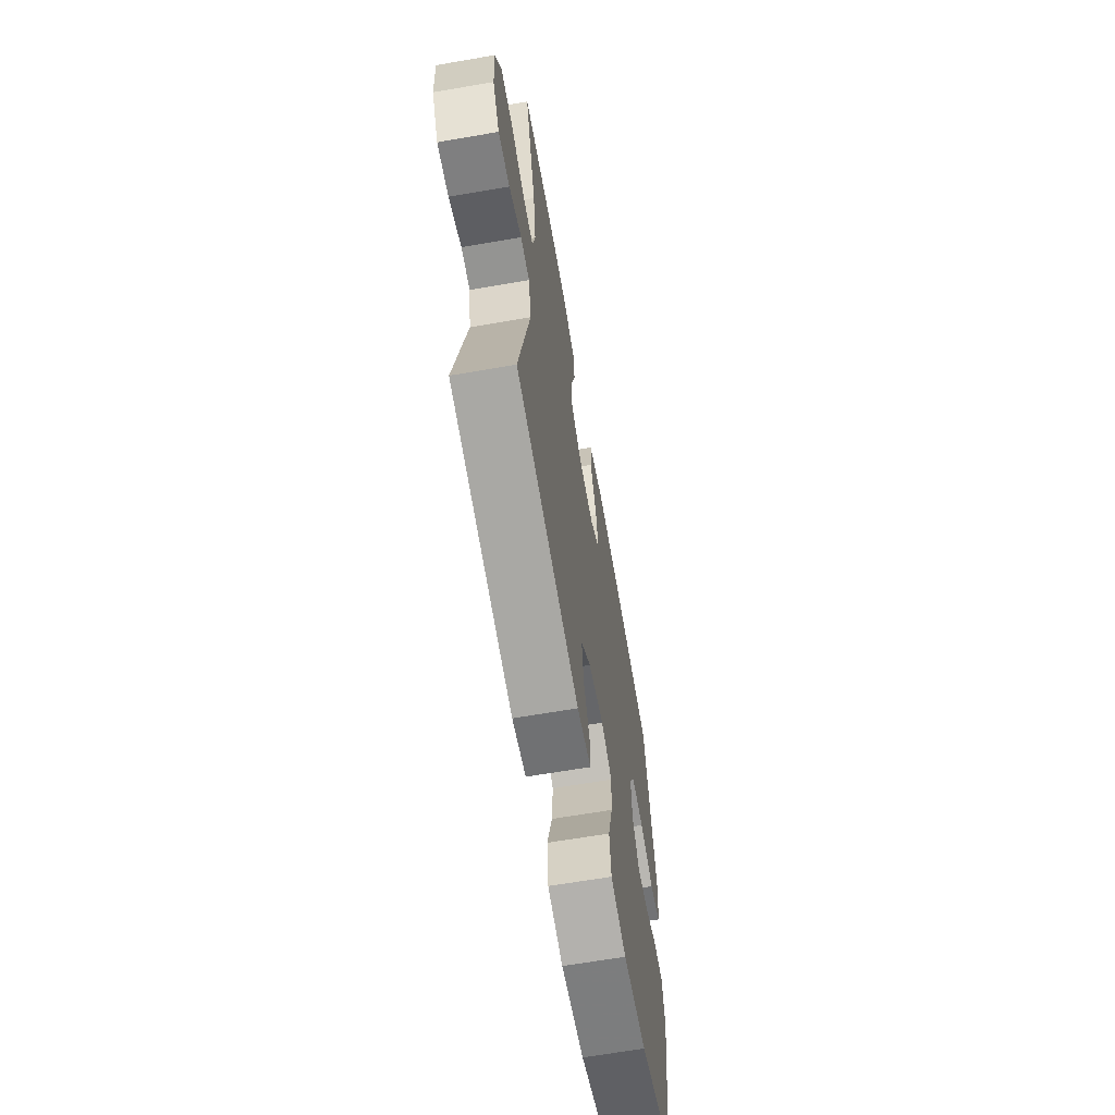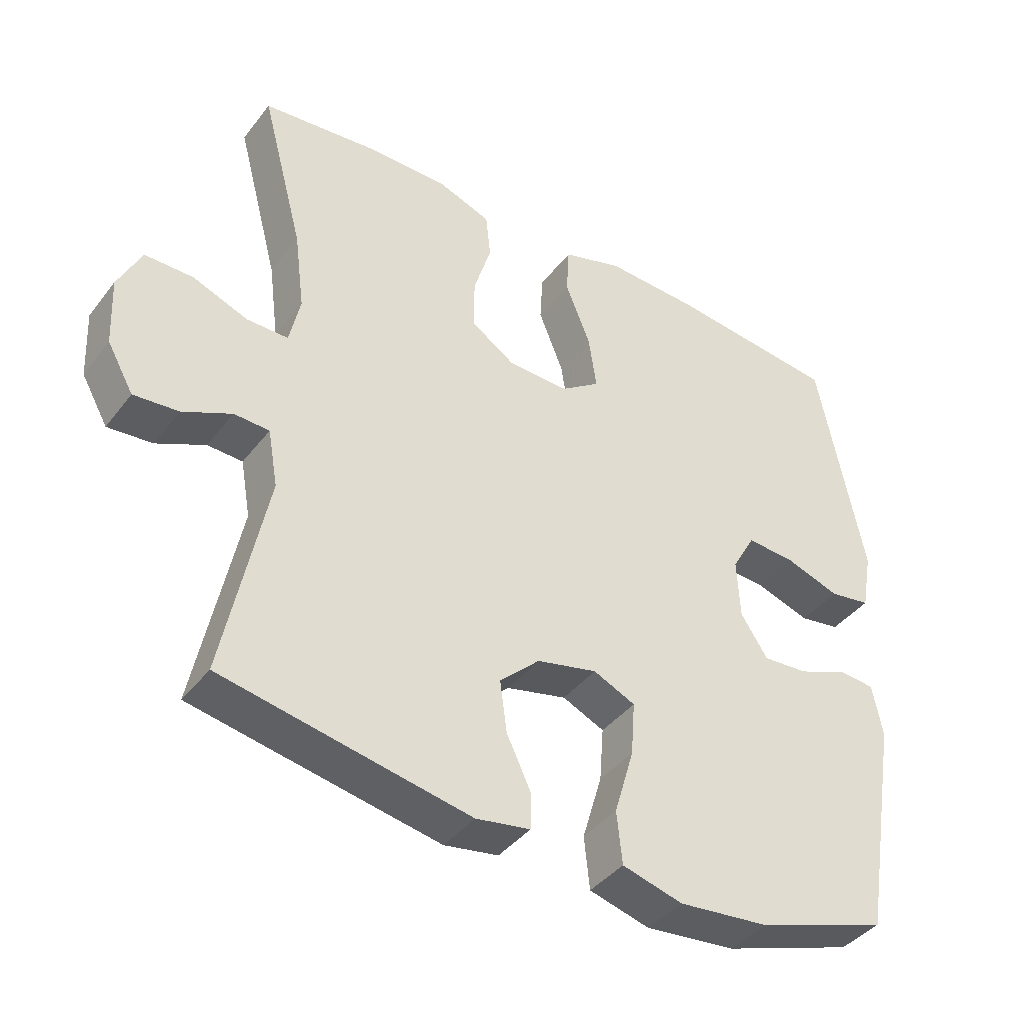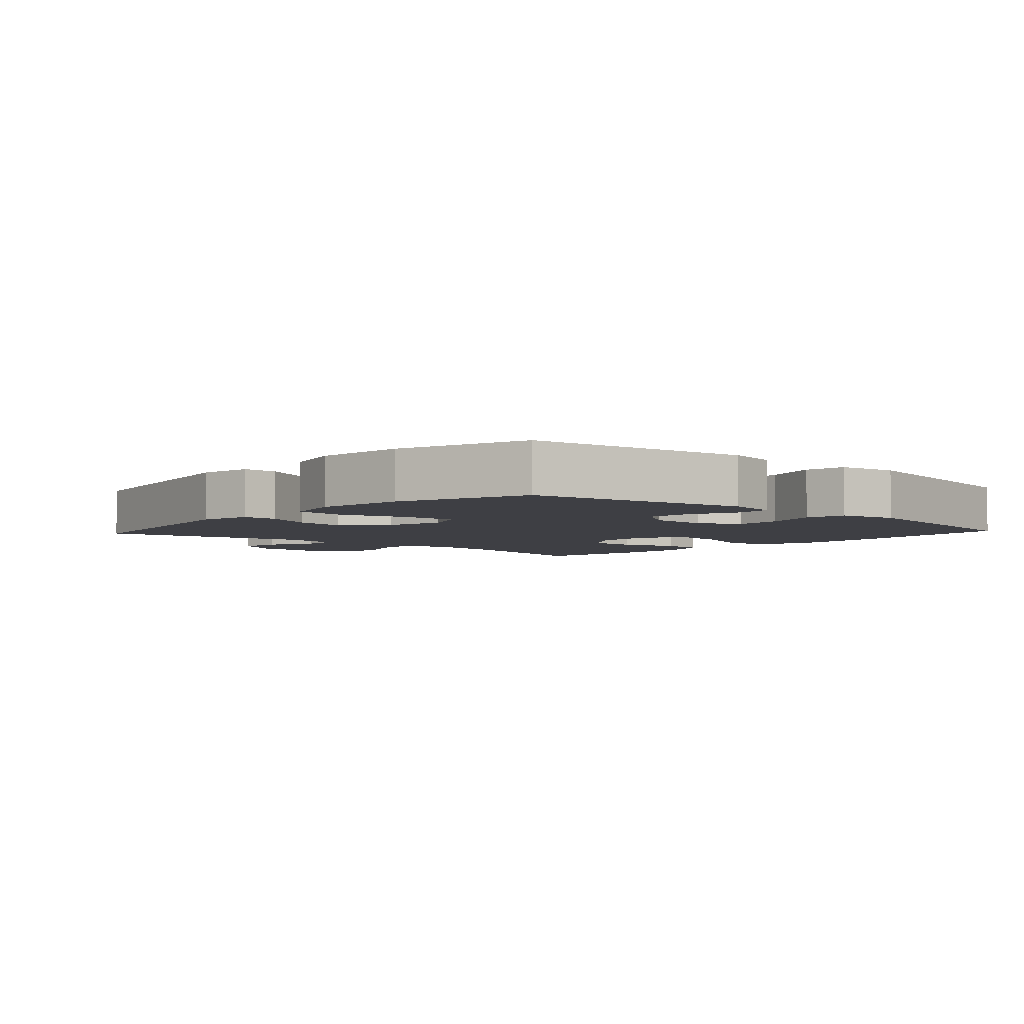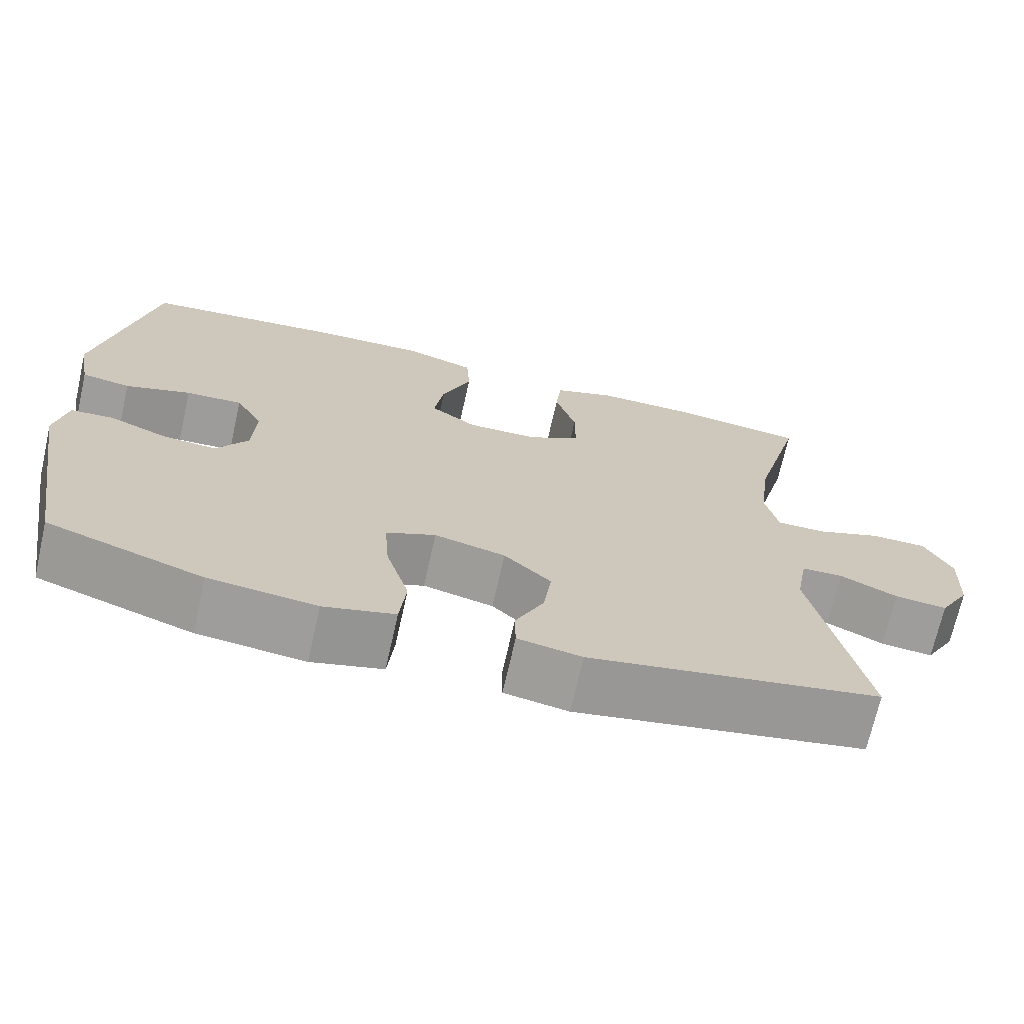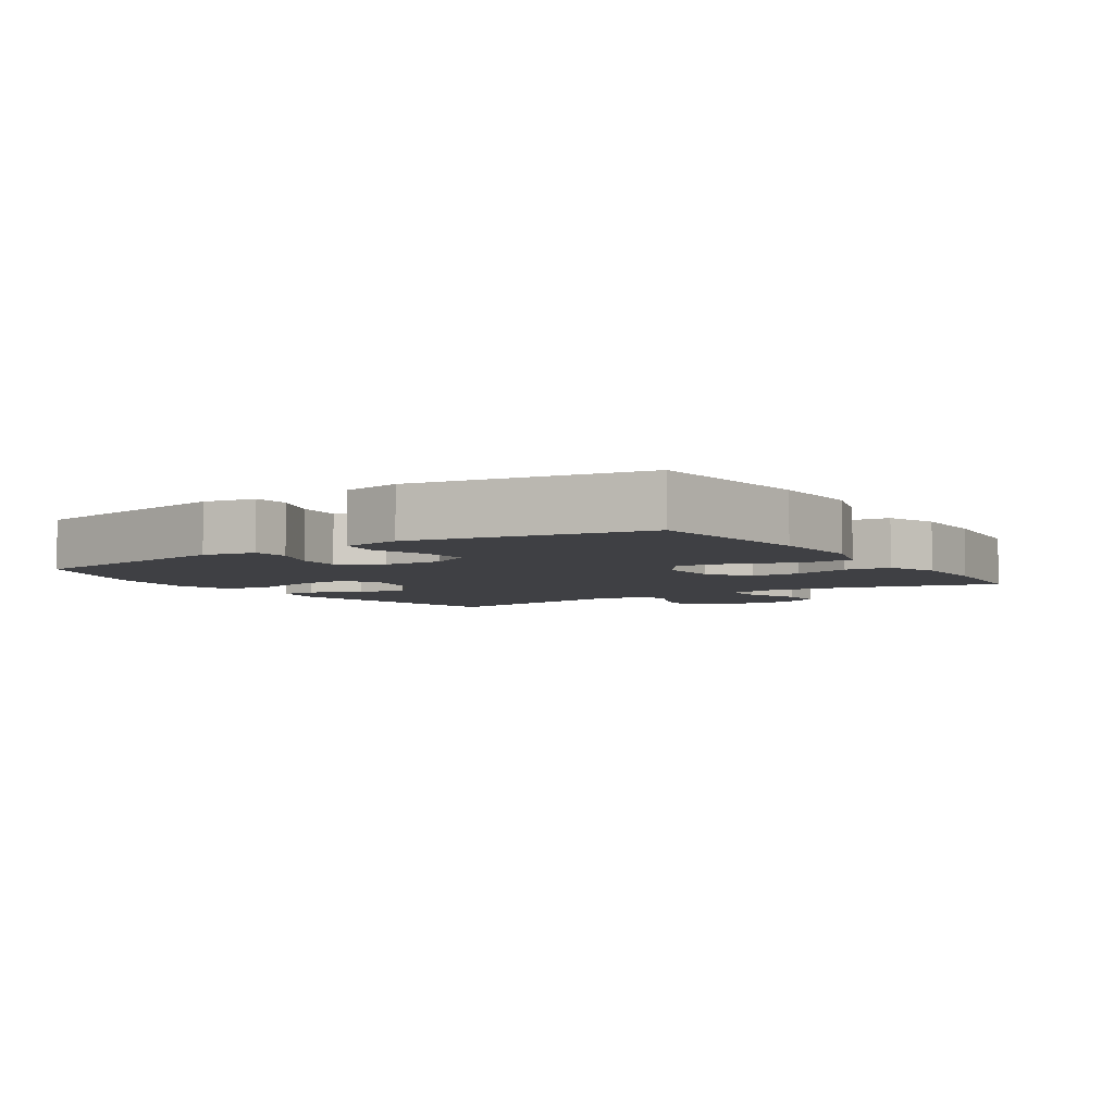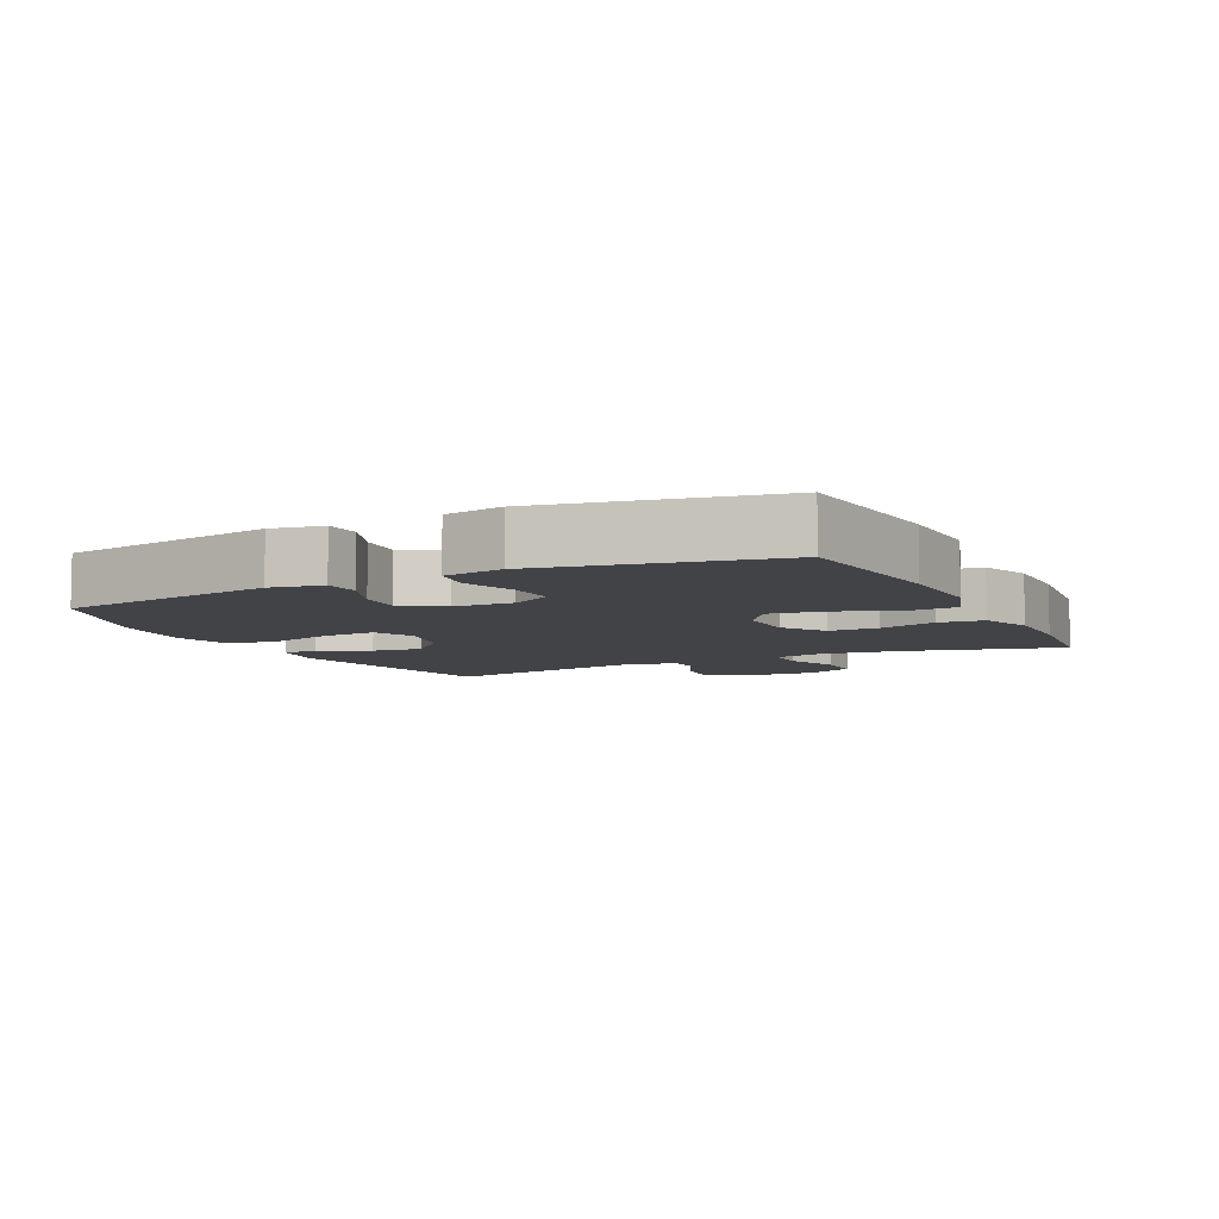
<metadata>
{"format":"obj","ext":"obj","renderer":"f3d","projection":"perspective","resolution":1024,"background":"white","views":[{"elev":-64.8,"azim":99.9,"up":"+Z"},{"elev":-40.8,"azim":146.0,"up":"+Z"},{"elev":-4.4,"azim":-132.4,"up":"+Y"},{"elev":-70.4,"azim":-12.7,"up":"+Z"},{"elev":-5.0,"azim":-56.4,"up":"+Y"},{"elev":-7.1,"azim":-63.7,"up":"+Y"}]}
</metadata>
<code>
v -0.5 0.07 -0.5
v -0.556 0.07 -0.17
v -0.541 0.07 -0.092
v -0.487 0.07 -0.088
v -0.414 0.07 -0.118
v -0.347 0.07 -0.123
v -0.307 0.07 -0.062
v -0.303 0.07 0.027
v -0.337 0.07 0.088
v -0.408 0.07 0.084
v -0.49 0.07 0.057
v -0.551 0.07 0.067
v -0.567 0.07 0.156
v -0.5 0.07 0.5
v -0.247 0.07 0.527
v -0.109 0.07 0.532
v -0.02 0.07 0.504
v -0.016 0.07 0.431
v -0.053 0.07 0.338
v -0.065 0.07 0.257
v -0.007 0.07 0.216
v 0.083 0.07 0.218
v 0.148 0.07 0.261
v 0.148 0.07 0.337
v 0.122 0.07 0.423
v 0.129 0.07 0.491
v 0.207 0.07 0.519
v 0.325 0.07 0.519
v 0.5 0.07 0.5
v 0.437 0.07 0.261
v 0.422 0.07 0.144
v 0.438 0.07 0.07
v 0.499 0.07 0.07
v 0.581 0.07 0.101
v 0.652 0.07 0.101
v 0.686 0.07 0.03
v 0.681 0.07 -0.072
v 0.642 0.07 -0.141
v 0.576 0.07 -0.135
v 0.504 0.07 -0.101
v 0.452 0.07 -0.103
v 0.437 0.07 -0.188
v 0.5 0.07 -0.5
v 0.136 0.07 -0.568
v 0.056 0.07 -0.554
v 0.055 0.07 -0.501
v 0.091 0.07 -0.425
v 0.101 0.07 -0.349
v 0.042 0.07 -0.293
v -0.047 0.07 -0.272
v -0.109 0.07 -0.3
v -0.103 0.07 -0.38
v -0.074 0.07 -0.479
v -0.082 0.07 -0.556
v -0.171 0.07 -0.58
v -0.305 0.07 -0.566
v -0.5 0 -0.5
v -0.556 0 -0.17
v -0.541 0 -0.092
v -0.487 0 -0.088
v -0.414 0 -0.118
v -0.347 0 -0.123
v -0.307 0 -0.062
v -0.303 0 0.027
v -0.337 0 0.088
v -0.408 0 0.084
v -0.49 0 0.057
v -0.551 0 0.067
v -0.567 0 0.156
v -0.5 0 0.5
v -0.247 0 0.527
v -0.109 0 0.532
v -0.02 0 0.504
v -0.016 0 0.431
v -0.053 0 0.338
v -0.065 0 0.257
v -0.007 0 0.216
v 0.083 0 0.218
v 0.148 0 0.261
v 0.148 0 0.337
v 0.122 0 0.423
v 0.129 0 0.491
v 0.207 0 0.519
v 0.325 0 0.519
v 0.5 0 0.5
v 0.437 0 0.261
v 0.422 0 0.144
v 0.438 0 0.07
v 0.499 0 0.07
v 0.581 0 0.101
v 0.652 0 0.101
v 0.686 0 0.03
v 0.681 0 -0.072
v 0.642 0 -0.141
v 0.576 0 -0.135
v 0.504 0 -0.101
v 0.452 0 -0.103
v 0.437 0 -0.188
v 0.5 0 -0.5
v 0.136 0 -0.568
v 0.056 0 -0.554
v 0.055 0 -0.501
v 0.091 0 -0.425
v 0.101 0 -0.349
v 0.042 0 -0.293
v -0.047 0 -0.272
v -0.109 0 -0.3
v -0.103 0 -0.38
v -0.074 0 -0.479
v -0.082 0 -0.556
v -0.171 0 -0.58
v -0.305 0 -0.566
f 3 4 5
f 2 3 5
f 1 2 5
f 56 1 5
f 55 56 5
f 54 55 5
f 53 54 5
f 52 53 5
f 51 52 5 6
f 50 51 6 7
f 49 50 7 8
f 45 46 47
f 44 45 47
f 43 44 47
f 42 43 47
f 41 42 47 48
f 38 39 40
f 37 38 40
f 36 37 40
f 35 36 40
f 34 35 40
f 33 34 40
f 32 33 40 41
f 41 48 49
f 32 41 49
f 31 32 49
f 28 29 30
f 27 28 30
f 26 27 30
f 25 26 30
f 24 25 30
f 23 24 30 31
f 17 18 19
f 16 17 19
f 15 16 19
f 14 15 19
f 13 14 19
f 12 13 19
f 11 12 19
f 10 11 19
f 9 10 19 20
f 8 9 20 21
f 22 23 31 49
f 8 21 22 49
f 61 60 59
f 61 59 58
f 61 58 57
f 61 57 112
f 61 112 111
f 61 111 110
f 61 110 109
f 61 109 108
f 62 61 108 107
f 63 62 107 106
f 64 63 106 105
f 103 102 101
f 103 101 100
f 103 100 99
f 103 99 98
f 104 103 98 97
f 96 95 94
f 96 94 93
f 96 93 92
f 96 92 91
f 96 91 90
f 96 90 89
f 97 96 89 88
f 105 104 97
f 105 97 88
f 105 88 87
f 86 85 84
f 86 84 83
f 86 83 82
f 86 82 81
f 86 81 80
f 87 86 80 79
f 75 74 73
f 75 73 72
f 75 72 71
f 75 71 70
f 75 70 69
f 75 69 68
f 75 68 67
f 75 67 66
f 76 75 66 65
f 77 76 65 64
f 105 87 79 78
f 105 78 77 64
f 1 57 58 2
f 2 58 59 3
f 3 59 60 4
f 4 60 61 5
f 5 61 62 6
f 6 62 63 7
f 7 63 64 8
f 8 64 65 9
f 9 65 66 10
f 10 66 67 11
f 11 67 68 12
f 12 68 69 13
f 13 69 70 14
f 14 70 71 15
f 15 71 72 16
f 16 72 73 17
f 17 73 74 18
f 18 74 75 19
f 19 75 76 20
f 20 76 77 21
f 21 77 78 22
f 22 78 79 23
f 23 79 80 24
f 24 80 81 25
f 25 81 82 26
f 26 82 83 27
f 27 83 84 28
f 28 84 85 29
f 29 85 86 30
f 30 86 87 31
f 31 87 88 32
f 32 88 89 33
f 33 89 90 34
f 34 90 91 35
f 35 91 92 36
f 36 92 93 37
f 37 93 94 38
f 38 94 95 39
f 39 95 96 40
f 40 96 97 41
f 41 97 98 42
f 42 98 99 43
f 43 99 100 44
f 44 100 101 45
f 45 101 102 46
f 46 102 103 47
f 47 103 104 48
f 48 104 105 49
f 49 105 106 50
f 50 106 107 51
f 51 107 108 52
f 52 108 109 53
f 53 109 110 54
f 54 110 111 55
f 55 111 112 56
f 56 112 57 1

</code>
